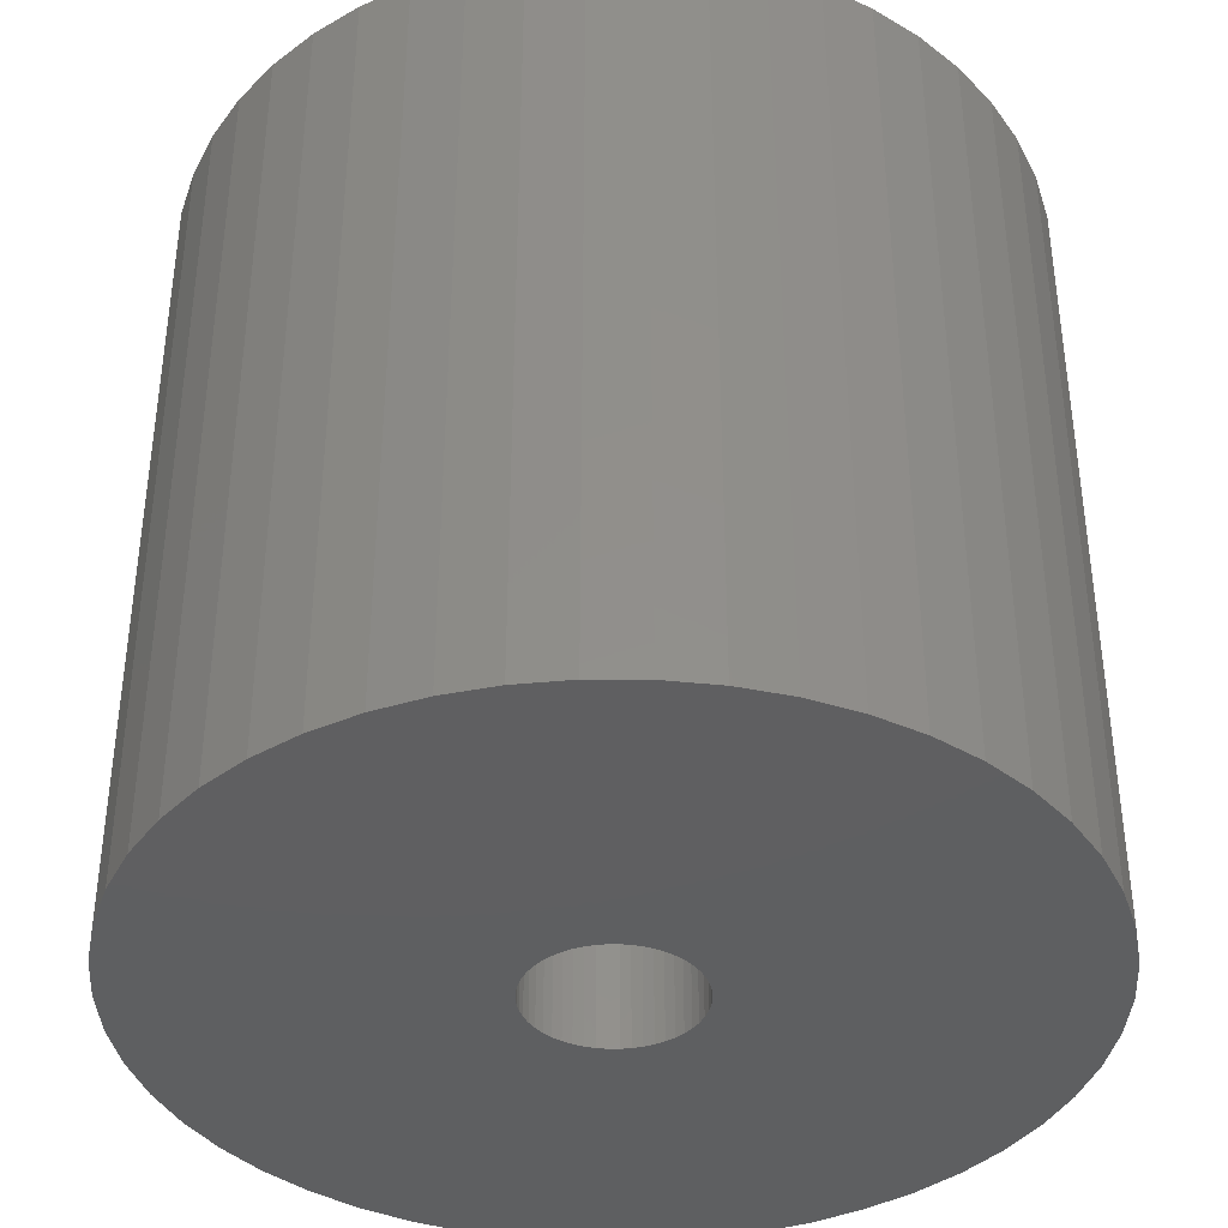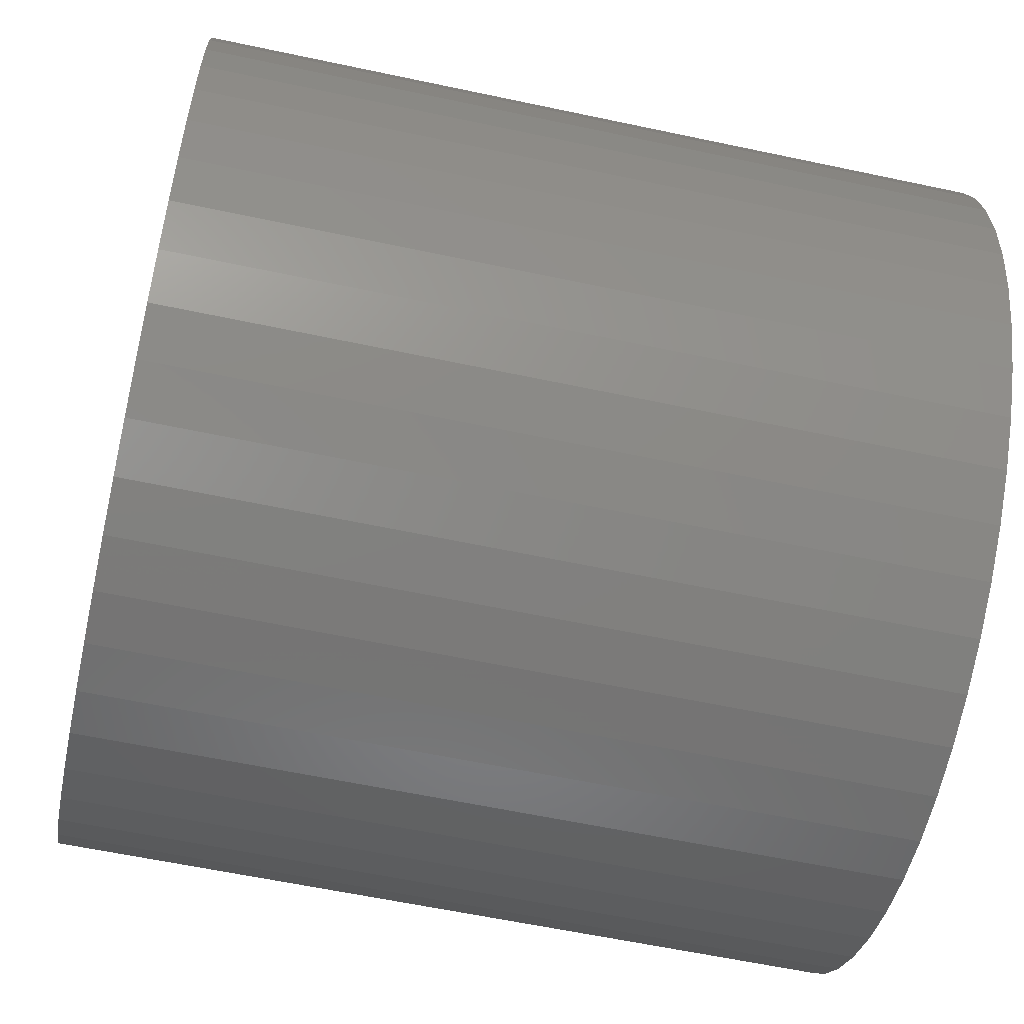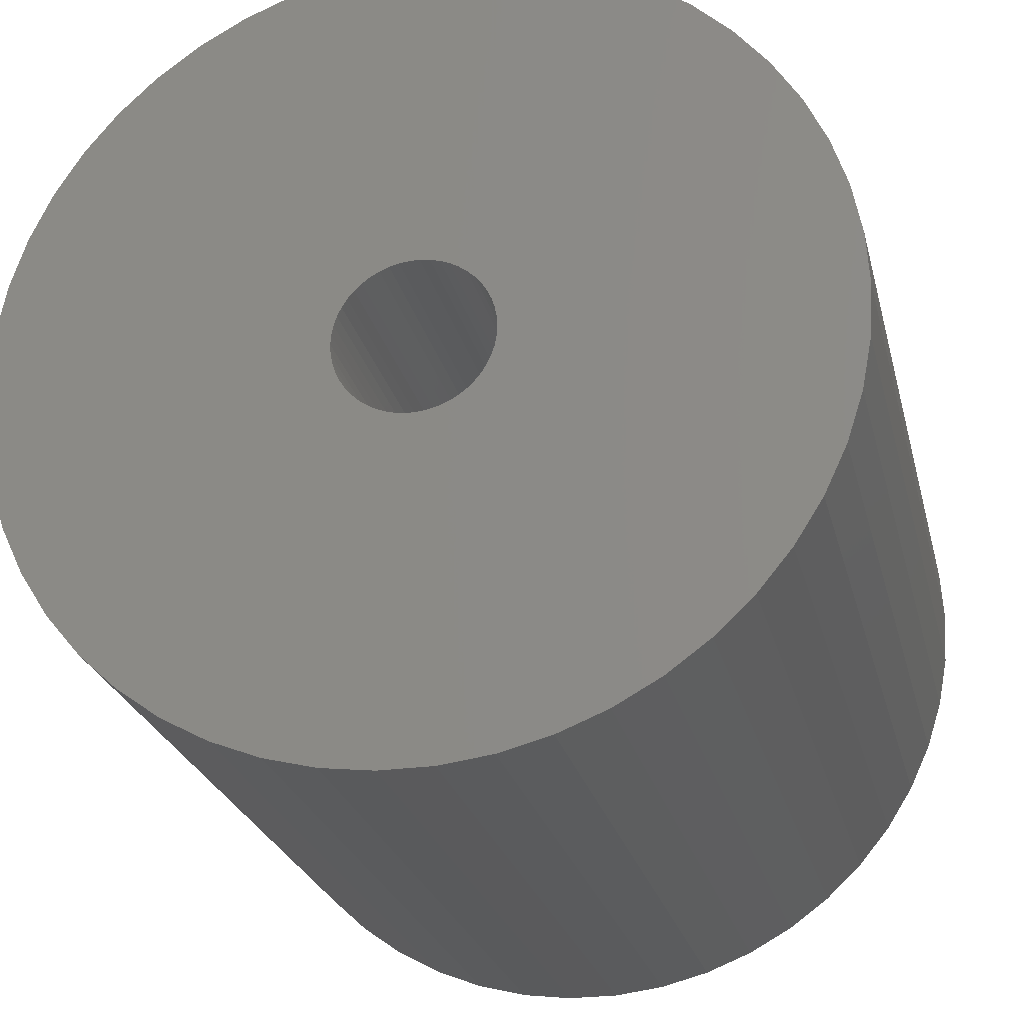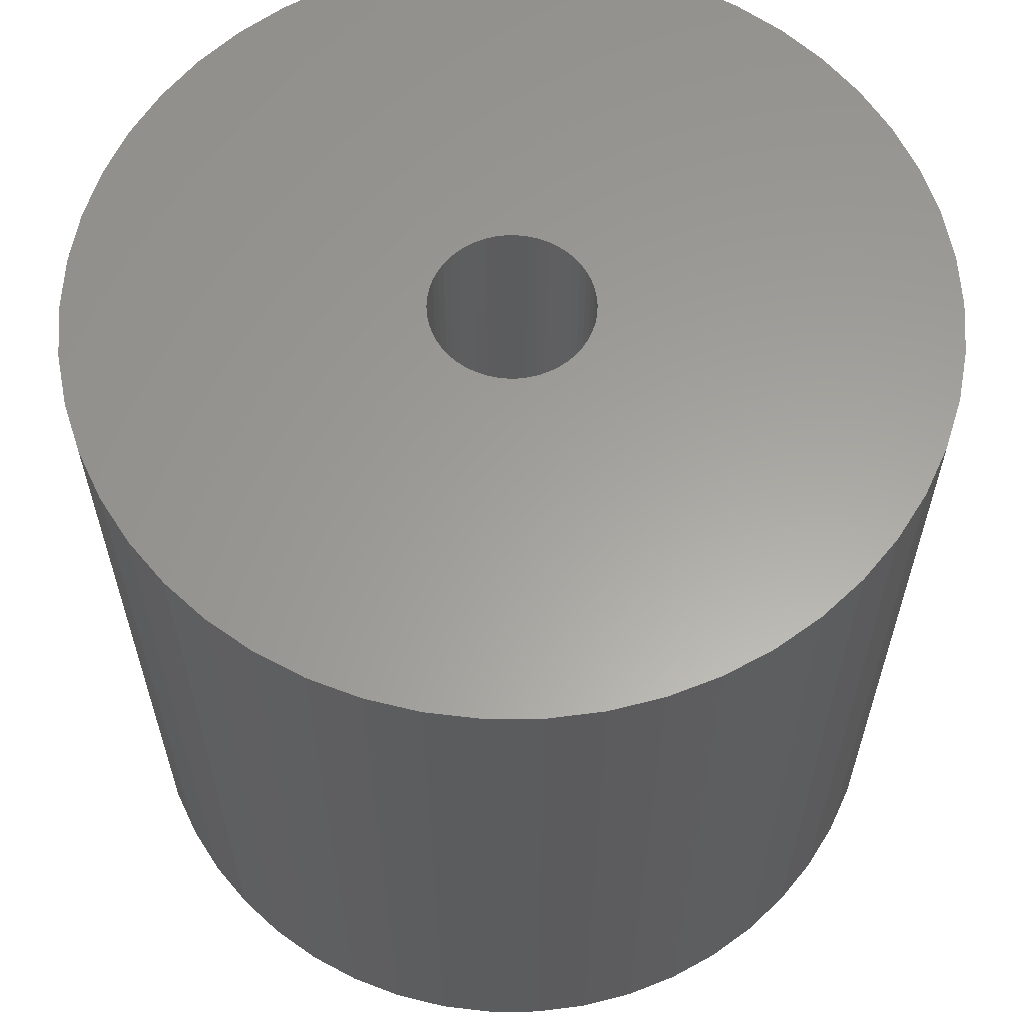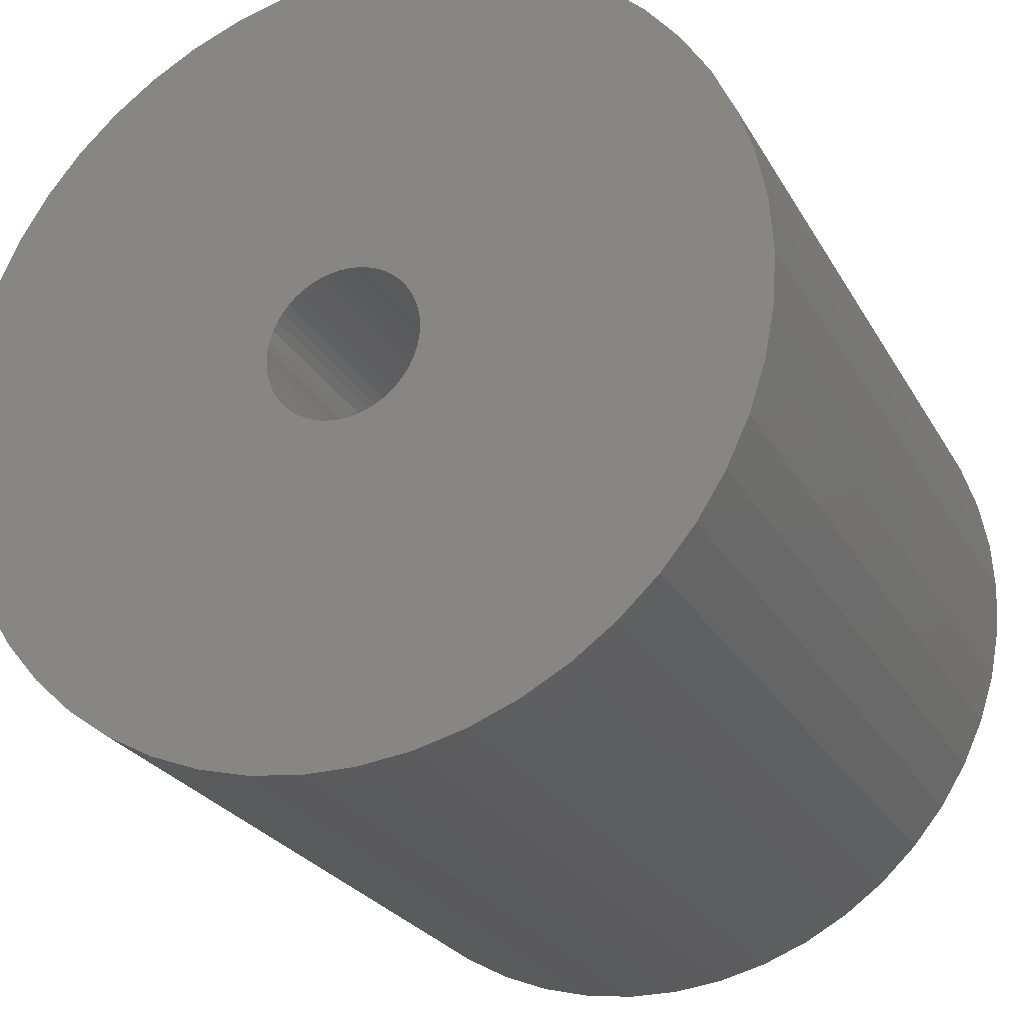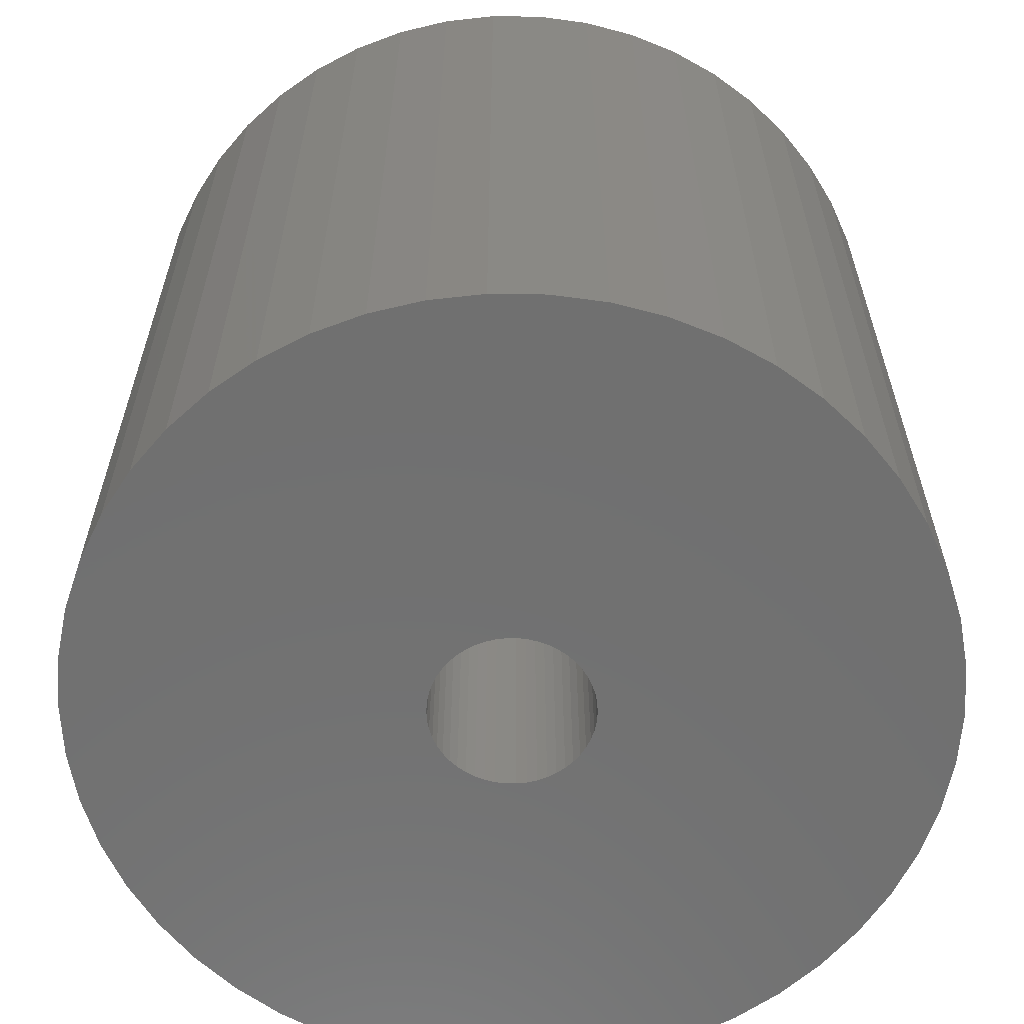
<metadata>
{"format":"stl","ext":"stl","renderer":"f3d","projection":"perspective","resolution":1024,"background":"white","views":[{"elev":-38.9,"azim":-29.1,"up":"+Z"},{"elev":-59.5,"azim":-102.4,"up":"+Y"},{"elev":-24.8,"azim":-166.8,"up":"+Y"},{"elev":61.2,"azim":-50.7,"up":"+Z"},{"elev":-25.4,"azim":23.3,"up":"+Y"},{"elev":-62.2,"azim":20.9,"up":"+Z"}]}
</metadata>
<code>
# stl→obj: 200 verts, 400 faces
v 18.5 0 17.5
v 18.35 2.319 -17.5
v 18.35 2.319 17.5
v 18.5 0 -17.5
v -18.5 0 -17.5
v -18.35 2.319 17.5
v -18.35 2.319 -17.5
v -18.5 0 17.5
v 1.162 18.46 -17.5
v -1.162 18.46 17.5
v 1.162 18.46 17.5
v -1.162 18.46 -17.5
v -1.162 -18.46 -17.5
v 1.162 -18.46 17.5
v -1.162 -18.46 17.5
v 1.162 -18.46 -17.5
v 13.49 12.66 -17.5
v 11.79 14.25 17.5
v 13.49 12.66 17.5
v 11.79 14.25 -17.5
v -11.79 14.25 -17.5
v -13.49 12.66 17.5
v -11.79 14.25 17.5
v -13.49 12.66 -17.5
v -5.717 17.59 -17.5
v -7.877 16.74 17.5
v -5.717 17.59 17.5
v -7.877 16.74 -17.5
v 16.21 -8.912 17.5
v 17.2 -6.81 -17.5
v 17.2 -6.81 17.5
v 16.21 -8.912 -17.5
v 17.2 6.81 17.5
v 16.21 8.912 -17.5
v 16.21 8.912 17.5
v 17.2 6.81 -17.5
v 14.97 10.87 -17.5
v 14.97 10.87 17.5
v 7.877 16.74 -17.5
v 5.717 17.59 17.5
v 7.877 16.74 17.5
v 5.717 17.59 -17.5
v 9.913 15.62 -17.5
v 9.913 15.62 17.5
v -17.2 6.81 -17.5
v -16.21 8.912 17.5
v -16.21 8.912 -17.5
v -17.2 6.81 17.5
v -14.97 10.87 -17.5
v -14.97 10.87 17.5
v -17.92 4.601 -17.5
v -17.92 4.601 17.5
v -3.467 18.17 -17.5
v -3.467 18.17 17.5
v 17.92 4.601 17.5
v 17.92 4.601 -17.5
v 3.467 18.17 17.5
v 3.467 18.17 -17.5
v 3.5 0 17.5
v 3.472 0.4387 17.5
v 18.35 -2.319 17.5
v 3.39 0.8704 17.5
v 3.472 -0.4387 17.5
v 3.254 1.288 17.5
v 17.92 -4.601 17.5
v 3.067 1.686 17.5
v 3.39 -0.8704 17.5
v 2.832 2.057 17.5
v 2.551 2.396 17.5
v 3.254 -1.288 17.5
v 2.231 2.697 17.5
v 1.875 2.955 17.5
v 3.067 -1.686 17.5
v 1.49 3.167 17.5
v 14.97 -10.87 17.5
v 2.832 -2.057 17.5
v 1.082 3.329 17.5
v 0.6558 3.438 17.5
v 0.2198 3.493 17.5
v -0.2198 3.493 17.5
v -0.6558 3.438 17.5
v -1.082 3.329 17.5
v -1.49 3.167 17.5
v -1.875 2.955 17.5
v -9.913 15.62 17.5
v -2.231 2.697 17.5
v -2.551 2.396 17.5
v -2.832 2.057 17.5
v 13.49 -12.66 17.5
v 2.551 -2.396 17.5
v 11.79 -14.25 17.5
v 2.231 -2.697 17.5
v 9.913 -15.62 17.5
v 1.875 -2.955 17.5
v 7.877 -16.74 17.5
v 1.49 -3.167 17.5
v 5.717 -17.59 17.5
v 1.082 -3.329 17.5
v 3.467 -18.17 17.5
v 0.6558 -3.438 17.5
v 0.2198 -3.493 17.5
v -0.2198 -3.493 17.5
v -0.6558 -3.438 17.5
v -3.467 -18.17 17.5
v -1.082 -3.329 17.5
v -5.717 -17.59 17.5
v -1.49 -3.167 17.5
v -7.877 -16.74 17.5
v -1.875 -2.955 17.5
v -9.913 -15.62 17.5
v -2.231 -2.697 17.5
v -11.79 -14.25 17.5
v -2.551 -2.396 17.5
v -13.49 -12.66 17.5
v -2.832 -2.057 17.5
v -14.97 -10.87 17.5
v -3.067 -1.686 17.5
v -16.21 -8.912 17.5
v -3.254 -1.288 17.5
v -17.2 -6.81 17.5
v -3.39 -0.8704 17.5
v -17.92 -4.601 17.5
v -3.472 -0.4387 17.5
v -18.35 -2.319 17.5
v -3.5 0 17.5
v -3.067 1.686 17.5
v -3.254 1.288 17.5
v -3.39 0.8704 17.5
v -3.472 0.4387 17.5
v -9.913 15.62 -17.5
v 18.35 -2.319 -17.5
v 14.97 -10.87 -17.5
v 13.49 -12.66 -17.5
v 17.92 -4.601 -17.5
v -16.21 -8.912 -17.5
v -17.2 -6.81 -17.5
v 3.5 0 -17.5
v 3.472 -0.4387 -17.5
v 3.39 -0.8704 -17.5
v 3.472 0.4387 -17.5
v 3.254 -1.288 -17.5
v 3.067 -1.686 -17.5
v 3.39 0.8704 -17.5
v 2.832 -2.057 -17.5
v 2.551 -2.396 -17.5
v 11.79 -14.25 -17.5
v 3.254 1.288 -17.5
v 2.231 -2.697 -17.5
v 9.913 -15.62 -17.5
v 1.875 -2.955 -17.5
v 7.877 -16.74 -17.5
v 3.067 1.686 -17.5
v 1.49 -3.167 -17.5
v 5.717 -17.59 -17.5
v 2.832 2.057 -17.5
v 1.082 -3.329 -17.5
v 3.467 -18.17 -17.5
v 0.6558 -3.438 -17.5
v 0.2198 -3.493 -17.5
v -0.2198 -3.493 -17.5
v -0.6558 -3.438 -17.5
v -3.467 -18.17 -17.5
v -1.082 -3.329 -17.5
v -5.717 -17.59 -17.5
v -1.49 -3.167 -17.5
v -7.877 -16.74 -17.5
v -1.875 -2.955 -17.5
v -9.913 -15.62 -17.5
v -2.231 -2.697 -17.5
v -11.79 -14.25 -17.5
v -2.551 -2.396 -17.5
v -13.49 -12.66 -17.5
v -2.832 -2.057 -17.5
v -14.97 -10.87 -17.5
v 2.551 2.396 -17.5
v 2.231 2.697 -17.5
v 1.875 2.955 -17.5
v 1.49 3.167 -17.5
v 1.082 3.329 -17.5
v 0.6558 3.438 -17.5
v 0.2198 3.493 -17.5
v -0.2198 3.493 -17.5
v -0.6558 3.438 -17.5
v -1.082 3.329 -17.5
v -1.49 3.167 -17.5
v -1.875 2.955 -17.5
v -2.231 2.697 -17.5
v -2.551 2.396 -17.5
v -2.832 2.057 -17.5
v -3.067 1.686 -17.5
v -3.254 1.288 -17.5
v -3.39 0.8704 -17.5
v -3.472 0.4387 -17.5
v -3.5 0 -17.5
v -3.067 -1.686 -17.5
v -3.254 -1.288 -17.5
v -3.39 -0.8704 -17.5
v -17.92 -4.601 -17.5
v -3.472 -0.4387 -17.5
v -18.35 -2.319 -17.5
f 1 2 3
f 2 1 4
f 5 6 7
f 6 5 8
f 9 10 11
f 10 9 12
f 13 14 15
f 14 13 16
f 17 18 19
f 18 17 20
f 21 22 23
f 22 21 24
f 25 26 27
f 26 25 28
f 29 30 31
f 30 29 32
f 33 34 35
f 34 33 36
f 35 37 38
f 37 35 34
f 39 40 41
f 40 39 42
f 43 41 44
f 41 43 39
f 45 46 47
f 46 45 48
f 49 22 24
f 22 49 50
f 51 48 45
f 48 51 52
f 53 27 54
f 27 53 25
f 55 36 33
f 36 55 56
f 3 56 55
f 56 3 2
f 38 17 19
f 17 38 37
f 42 57 40
f 57 42 58
f 58 11 57
f 11 58 9
f 20 44 18
f 44 20 43
f 47 50 49
f 50 47 46
f 7 52 51
f 52 7 6
f 59 1 3
f 60 3 55
f 1 59 61
f 62 55 33
f 63 61 59
f 64 33 35
f 61 63 65
f 66 35 38
f 67 65 63
f 68 38 19
f 65 67 31
f 69 19 18
f 70 31 67
f 71 18 44
f 31 70 29
f 72 44 41
f 73 29 70
f 74 41 40
f 29 73 75
f 76 75 73
f 3 60 59
f 77 40 57
f 55 62 60
f 33 64 62
f 35 66 64
f 38 68 66
f 19 69 68
f 18 71 69
f 44 72 71
f 41 74 72
f 78 57 11
f 40 77 74
f 57 78 77
f 11 79 78
f 11 80 79
f 10 80 11
f 80 10 81
f 54 81 10
f 81 54 82
f 27 82 54
f 82 27 83
f 26 83 27
f 83 26 84
f 85 84 26
f 84 85 86
f 23 86 85
f 86 23 87
f 22 87 23
f 87 22 88
f 50 88 22
f 75 76 89
f 90 89 76
f 89 90 91
f 92 91 90
f 91 92 93
f 94 93 92
f 93 94 95
f 96 95 94
f 95 96 97
f 98 97 96
f 97 98 99
f 100 99 98
f 99 100 14
f 101 14 100
f 102 14 101
f 15 102 103
f 104 103 105
f 102 15 14
f 106 105 107
f 108 107 109
f 110 109 111
f 112 111 113
f 114 113 115
f 116 115 117
f 118 117 119
f 120 119 121
f 103 104 15
f 122 121 123
f 124 123 125
f 88 50 126
f 105 106 104
f 46 126 50
f 107 108 106
f 126 46 127
f 109 110 108
f 48 127 46
f 111 112 110
f 127 48 128
f 113 114 112
f 52 128 48
f 115 116 114
f 128 52 129
f 117 118 116
f 6 129 52
f 119 120 118
f 129 6 125
f 121 122 120
f 8 125 6
f 123 124 122
f 125 8 124
f 28 85 26
f 85 28 130
f 130 23 85
f 23 130 21
f 12 54 10
f 54 12 53
f 61 4 1
f 4 61 131
f 89 132 75
f 132 89 133
f 31 134 65
f 134 31 30
f 65 131 61
f 131 65 134
f 135 120 136
f 120 135 118
f 137 4 131
f 138 131 134
f 4 137 2
f 139 134 30
f 140 2 137
f 141 30 32
f 2 140 56
f 142 32 132
f 143 56 140
f 144 132 133
f 56 143 36
f 145 133 146
f 147 36 143
f 148 146 149
f 36 147 34
f 150 149 151
f 152 34 147
f 153 151 154
f 34 152 37
f 155 37 152
f 131 138 137
f 156 154 157
f 134 139 138
f 30 141 139
f 32 142 141
f 132 144 142
f 133 145 144
f 146 148 145
f 149 150 148
f 151 153 150
f 158 157 16
f 154 156 153
f 157 158 156
f 16 159 158
f 16 160 159
f 13 160 16
f 160 13 161
f 162 161 13
f 161 162 163
f 164 163 162
f 163 164 165
f 166 165 164
f 165 166 167
f 168 167 166
f 167 168 169
f 170 169 168
f 169 170 171
f 172 171 170
f 171 172 173
f 174 173 172
f 37 155 17
f 175 17 155
f 17 175 20
f 176 20 175
f 20 176 43
f 177 43 176
f 43 177 39
f 178 39 177
f 39 178 42
f 179 42 178
f 42 179 58
f 180 58 179
f 58 180 9
f 181 9 180
f 182 9 181
f 12 182 183
f 53 183 184
f 182 12 9
f 25 184 185
f 28 185 186
f 130 186 187
f 21 187 188
f 24 188 189
f 49 189 190
f 47 190 191
f 45 191 192
f 183 53 12
f 51 192 193
f 7 193 194
f 173 174 195
f 184 25 53
f 135 195 174
f 185 28 25
f 195 135 196
f 186 130 28
f 136 196 135
f 187 21 130
f 196 136 197
f 188 24 21
f 198 197 136
f 189 49 24
f 197 198 199
f 190 47 49
f 200 199 198
f 191 45 47
f 199 200 194
f 192 51 45
f 5 194 200
f 193 7 51
f 194 5 7
f 151 93 95
f 93 151 149
f 146 89 91
f 89 146 133
f 75 32 29
f 32 75 132
f 136 122 198
f 122 136 120
f 154 95 97
f 95 154 151
f 157 97 99
f 97 157 154
f 16 99 14
f 99 16 157
f 162 15 104
f 15 162 13
f 166 106 108
f 106 166 164
f 164 104 106
f 104 164 162
f 172 116 174
f 116 172 114
f 172 112 114
f 112 172 170
f 198 124 200
f 124 198 122
f 200 8 5
f 8 200 124
f 149 91 93
f 91 149 146
f 174 118 135
f 118 174 116
f 168 108 110
f 108 168 166
f 170 110 112
f 110 170 168
f 137 60 140
f 60 137 59
f 125 193 129
f 193 125 194
f 182 79 80
f 79 182 181
f 159 102 101
f 102 159 160
f 176 69 71
f 69 176 175
f 188 86 87
f 86 188 187
f 185 82 83
f 82 185 184
f 147 66 152
f 66 147 64
f 140 62 143
f 62 140 60
f 152 68 155
f 68 152 66
f 179 74 77
f 74 179 178
f 178 72 74
f 72 178 177
f 126 189 88
f 189 126 190
f 88 188 87
f 188 88 189
f 128 191 127
f 191 128 192
f 187 84 86
f 84 187 186
f 184 81 82
f 81 184 183
f 143 64 147
f 64 143 62
f 155 69 175
f 69 155 68
f 180 77 78
f 77 180 179
f 181 78 79
f 78 181 180
f 177 71 72
f 71 177 176
f 127 190 126
f 190 127 191
f 129 192 128
f 192 129 193
f 183 80 81
f 80 183 182
f 145 76 144
f 76 145 90
f 141 67 139
f 67 141 70
f 139 63 138
f 63 139 67
f 117 196 119
f 196 117 195
f 153 98 96
f 98 153 156
f 186 83 84
f 83 186 185
f 145 92 90
f 92 145 148
f 144 73 142
f 73 144 76
f 138 59 137
f 59 138 63
f 163 107 105
f 107 163 165
f 119 197 121
f 197 119 196
f 123 194 125
f 194 123 199
f 156 100 98
f 100 156 158
f 158 101 100
f 101 158 159
f 150 96 94
f 96 150 153
f 148 94 92
f 94 148 150
f 142 70 141
f 70 142 73
f 160 103 102
f 103 160 161
f 167 111 109
f 111 167 169
f 161 105 103
f 105 161 163
f 169 113 111
f 113 169 171
f 113 173 115
f 173 113 171
f 115 195 117
f 195 115 173
f 121 199 123
f 199 121 197
f 165 109 107
f 109 165 167

</code>
